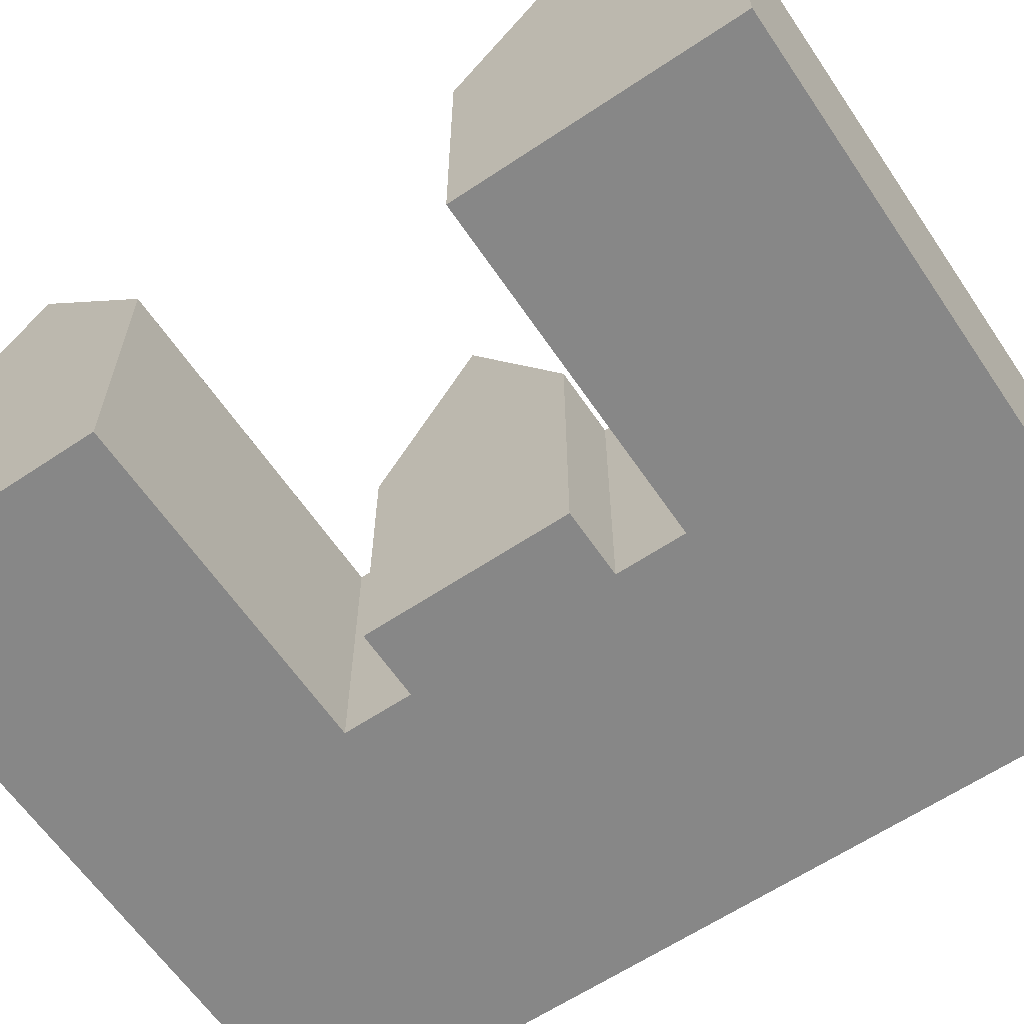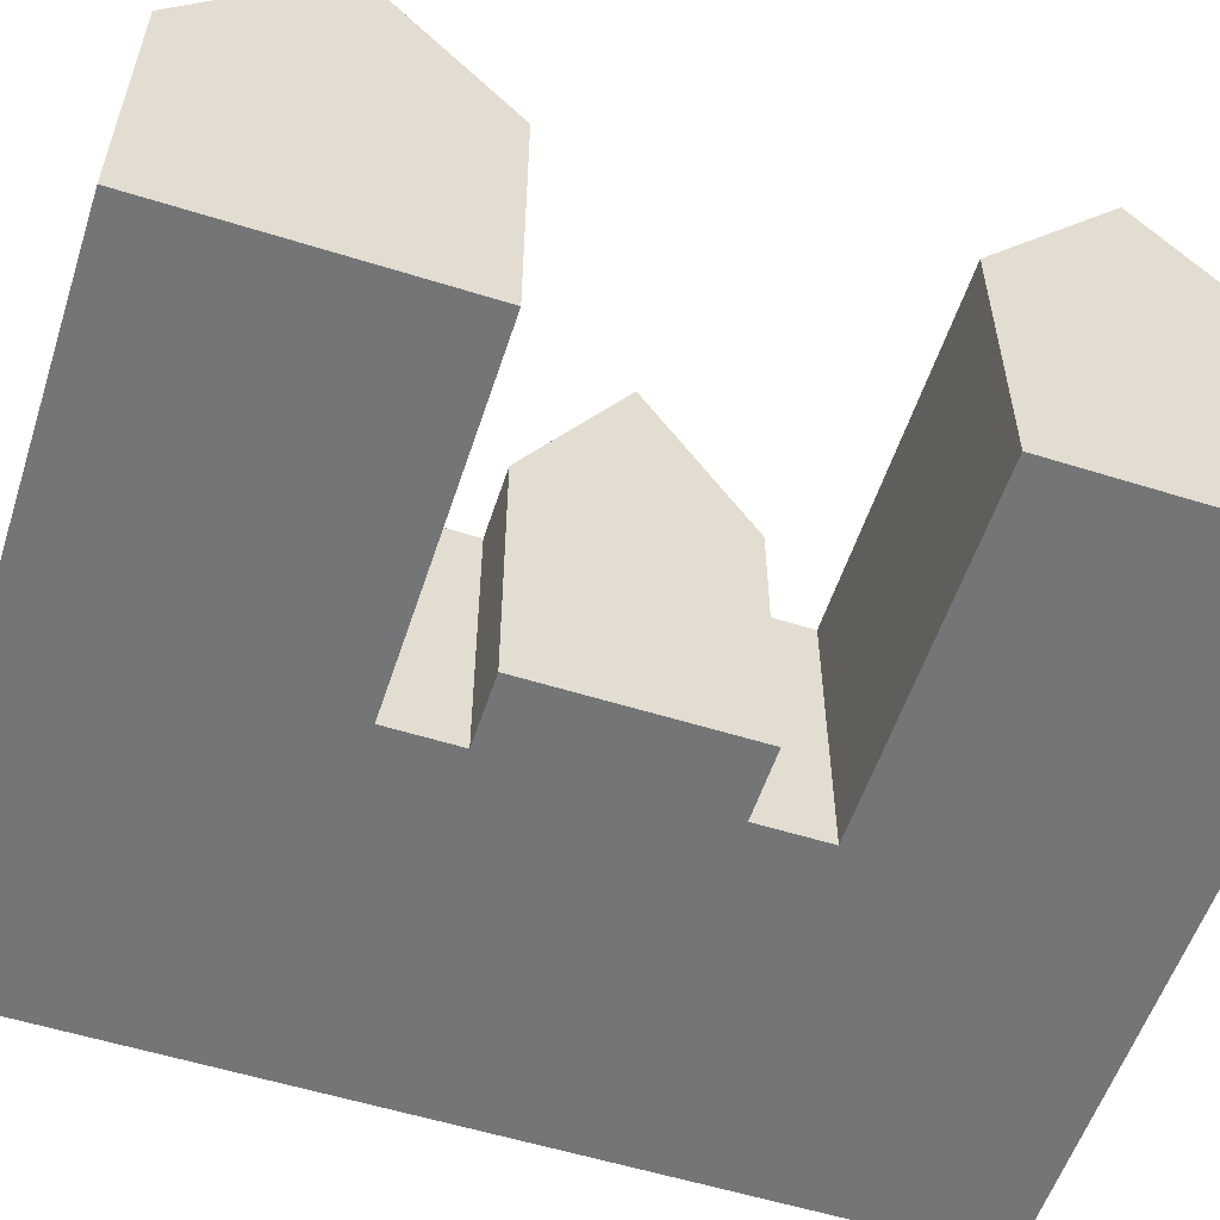
<metadata>
{"format":"obj","ext":"obj","renderer":"f3d","projection":"perspective","resolution":1024,"background":"white","views":[{"elev":-62.6,"azim":124.1,"up":"+Y"},{"elev":-56.4,"azim":71.9,"up":"+Y"}]}
</metadata>
<code>
o bottom_floor
v 20 0 8
v 20 0 6
v 18 0 24
v 20 0 10
v 20 0 24
v 18 0 22
v 20 0 22
v 18 0 8
v 16 0 6
v 18 0 6
v 16 0 10
v 18 0 10
v 16 0 8
v 16 0 22
v 14 0 6
v 14 0 24
v 14 0 10
v 16 0 24
v 14 0 8
v 14 0 22
v 12 0 10
v 12 0 8
v 12 0 16
v 10 0 24
v 12 0 24
v 10 0 22
v 12 0 22
v 10 0 8
v 8 0 6
v 8 0 26
v 8 0 10
v 10 0 10
v 8 0 12
v 10 0 12
v 10 0 14
v 10 0 18
v 8 0 16
v 10 0 16
v 10 0 20
v 8 0 18
v 8 0 22
v 8 0 24
v 6 0 8
v 8 0 8
v 6 0 10
v 6 0 14
v 8 0 14
v 8 0 20
v 6 0 20
v 4 0 8
v 4 0 6
v 6 0 6
v 4 0 26
v 6 0 26
v 4 0 24
v 6 0 24
v 4 0 10
v 6 0 12
v 4 0 12
v 4 0 16
v 4 0 14
v 6 0 18
v 6 0 16
v 4 0 18
v 4 0 22
v 4 0 20
v 6 0 22
v 18 0 28
v 20 0 28
v 20 0 26
v 16 0 26
v 18 0 26
v 14 0 26
v 14 0 28
v 12 0 26
v 12 0 28
v 10 0 26
v 6 0 28
v 20 0 30
v 18 0 30
v 16 0 28
v 16 0 30
v 12 0 30
v 14 0 30
v 10 0 30
v 10 0 28
v 8 0 30
v 8 0 28
v 4 0 30
v 6 0 30
v 4 0 28
v 12 0 14
v 20 0 10
v 12 0 20
v 12 0 18
v 18 0 4
v 20 0 4
v 12 0 6
v 10 0 6
v 4 0 4
v 14 0 4
v 16 0 4
v 12 0 4
v 10 0 4
v 8 0 4
v 6 0 4
v 4 0 8
v 4 0 10
v 4 0 14
v 4 0 20
v 2 0 8
v 2 0 6
v 4 0 6
v 2 0 26
v 4 0 26
v 2 0 24
v 4 0 24
v 2 0 10
v 4 0 12
v 2 0 12
v 2 0 16
v 2 0 14
v 4 0 18
v 4 0 16
v 2 0 18
v 2 0 22
v 2 0 20
v 4 0 22
v 4 0 28
v 2 0 30
v 4 0 30
v 2 0 28
v 2 0 4
v 4 0 4
v 2 0 8
v 2 0 10
v 2 0 14
v 2 0 20
v 0 0 8
v 0 0 6
v 2 0 6
v 0 0 26
v 2 0 26
v 0 0 24
v 2 0 24
v 0 0 10
v 2 0 12
v 0 0 12
v 0 0 16
v 0 0 14
v 2 0 18
v 2 0 16
v 0 0 18
v 0 0 22
v 0 0 20
v 2 0 22
v 2 0 28
v 0 0 30
v 2 0 30
v 0 0 28
v 0 0 4
v 2 0 4
v 20 0 12
v 18 0 10
v 16 0 12
v 18 0 12
v 16 0 10
v 14 0 12
v 14 0 10
v 12 0 12
v 12 0 10
v 10 0 10
v 10 0 12
f 23 35 38
f 1 10 8
f 70 3 72
f 4 8 12
f 5 6 3
f 8 9 13
f 72 18 71
f 12 13 11
f 3 14 18
f 13 15 19
f 71 16 73
f 11 19 17
f 18 20 16
f 19 98 22
f 73 25 75
f 17 22 21
f 16 27 25
f 22 99 28
f 75 24 77
f 21 28 32
f 95 38 36
f 25 26 24
f 28 29 44
f 77 42 30
f 32 44 31
f 34 31 33
f 35 33 47
f 38 47 37
f 36 37 40
f 39 40 48
f 26 48 41
f 24 41 42
f 44 52 43
f 30 56 54
f 31 43 45
f 33 45 58
f 47 58 46
f 37 46 63
f 40 63 62
f 48 62 49
f 41 49 67
f 42 67 56
f 43 51 50
f 54 55 53
f 45 50 57
f 58 57 59
f 46 59 61
f 63 61 60
f 62 60 64
f 49 64 66
f 67 66 65
f 56 65 55
f 69 72 68
f 68 71 81
f 81 73 74
f 74 75 76
f 76 77 86
f 86 30 88
f 88 54 78
f 78 53 91
f 79 68 80
f 80 81 82
f 82 74 84
f 84 76 83
f 83 86 85
f 85 88 87
f 87 78 90
f 90 91 89
f 163 164 166
f 94 36 39
f 2 96 10
f 10 102 9
f 9 101 15
f 15 103 98
f 98 104 99
f 99 105 29
f 29 106 52
f 52 100 51
f 107 112 111
f 115 116 114
f 108 111 118
f 119 118 120
f 109 120 122
f 124 122 121
f 123 121 125
f 110 125 127
f 128 127 126
f 117 126 116
f 129 114 132
f 131 132 130
f 113 133 112
f 135 140 139
f 143 144 142
f 136 139 146
f 147 146 148
f 137 148 150
f 152 150 149
f 151 149 153
f 138 153 155
f 156 155 154
f 145 154 144
f 157 142 160
f 159 160 158
f 141 161 140
f 166 167 165
f 165 169 168
f 168 171 170
f 170 172 173
f 23 92 35
f 1 2 10
f 70 5 3
f 4 1 8
f 5 7 6
f 8 10 9
f 72 3 18
f 12 8 13
f 3 6 14
f 13 9 15
f 71 18 16
f 11 13 19
f 18 14 20
f 19 15 98
f 73 16 25
f 17 19 22
f 16 20 27
f 22 98 99
f 75 25 24
f 21 22 28
f 95 23 38
f 25 27 26
f 28 99 29
f 77 24 42
f 32 28 44
f 34 32 31
f 35 34 33
f 38 35 47
f 36 38 37
f 39 36 40
f 26 39 48
f 24 26 41
f 44 29 52
f 30 42 56
f 31 44 43
f 33 31 45
f 47 33 58
f 37 47 46
f 40 37 63
f 48 40 62
f 41 48 49
f 42 41 67
f 43 52 51
f 54 56 55
f 45 43 50
f 58 45 57
f 46 58 59
f 63 46 61
f 62 63 60
f 49 62 64
f 67 49 66
f 56 67 65
f 69 70 72
f 68 72 71
f 81 71 73
f 74 73 75
f 76 75 77
f 86 77 30
f 88 30 54
f 78 54 53
f 79 69 68
f 80 68 81
f 82 81 74
f 84 74 76
f 83 76 86
f 85 86 88
f 87 88 78
f 90 78 91
f 163 93 164
f 94 95 36
f 2 97 96
f 10 96 102
f 9 102 101
f 15 101 103
f 98 103 104
f 99 104 105
f 29 105 106
f 52 106 100
f 107 113 112
f 115 117 116
f 108 107 111
f 119 108 118
f 109 119 120
f 124 109 122
f 123 124 121
f 110 123 125
f 128 110 127
f 117 128 126
f 129 115 114
f 131 129 132
f 113 134 133
f 135 141 140
f 143 145 144
f 136 135 139
f 147 136 146
f 137 147 148
f 152 137 150
f 151 152 149
f 138 151 153
f 156 138 155
f 145 156 154
f 157 143 142
f 159 157 160
f 141 162 161
f 166 164 167
f 165 167 169
f 168 169 171
f 170 171 172
o top_floor
v 20 8.001 8
v 20 8.001 6
v 18 8.001 24
v 20 8.001 10
v 20 8.001 24
v 18 8.001 22
v 20 8.001 22
v 18 8.001 8
v 16 8.001 6
v 18 8.001 6
v 16 8.001 10
v 18 8.001 10
v 16 8.001 8
v 16 8.001 22
v 14 8.001 6
v 14 8.001 24
v 14 8.001 10
v 16 8.001 24
v 14 8.001 8
v 14 8.001 22
v 12 8.001 10
v 12 8.001 8
v 12 8.001 16
v 10 8.001 24
v 12 8.001 24
v 10 8.001 22
v 12 8.001 22
v 10 8.001 8
v 8 8.001 6
v 8 8.001 26
v 8 8.001 10
v 10 8.001 10
v 8 8.001 12
v 10 8.001 12
v 10 8.001 14
v 10 8.001 18
v 8 8.001 16
v 10 8.001 16
v 10 8.001 20
v 8 8.001 18
v 8 8.001 22
v 8 8.001 24
v 6 8.001 8
v 8 8.001 8
v 6 8.001 10
v 6 8.001 14
v 8 8.001 14
v 8 8.001 20
v 6 8.001 20
v 4 8.001 8
v 4 8.001 6
v 6 8.001 6
v 4 8.001 26
v 6 8.001 26
v 4 8.001 24
v 6 8.001 24
v 4 8.001 10
v 6 8.001 12
v 4 8.001 12
v 4 8.001 16
v 4 8.001 14
v 6 8.001 18
v 6 8.001 16
v 4 8.001 18
v 4 8.001 22
v 4 8.001 20
v 6 8.001 22
v 18 8.001 28
v 20 8.001 28
v 20 8.001 26
v 16 8.001 26
v 18 8.001 26
v 14 8.001 26
v 14 8.001 28
v 12 8.001 26
v 12 8.001 28
v 10 8.001 26
v 6 8.001 28
v 20 8.001 30
v 18 8.001 30
v 16 8.001 28
v 16 8.001 30
v 12 8.001 30
v 14 8.001 30
v 10 8.001 30
v 10 8.001 28
v 8 8.001 30
v 8 8.001 28
v 4 8.001 30
v 6 8.001 30
v 4 8.001 28
v 12 8.001 14
v 12 8.001 20
v 12 8.001 18
v 18 8.001 4
v 20 8.001 4
v 12 8.001 6
v 10 8.001 6
v 4 8.001 4
v 14 8.001 4
v 16 8.001 4
v 12 8.001 4
v 10 8.001 4
v 8 8.001 4
v 6 8.001 4
v 4 8.001 8
v 4 8.001 10
v 4 8.001 14
v 4 8.001 20
v 2 8.001 8
v 2 8.001 6
v 4 8.001 6
v 2 8.001 26
v 4 8.001 26
v 2 8.001 24
v 4 8.001 24
v 2 8.001 10
v 4 8.001 12
v 2 8.001 12
v 2 8.001 16
v 2 8.001 14
v 4 8.001 18
v 4 8.001 16
v 2 8.001 18
v 2 8.001 22
v 2 8.001 20
v 4 8.001 22
v 4 8.001 28
v 2 8.001 30
v 4 8.001 30
v 2 8.001 28
v 2 8.001 4
v 4 8.001 4
v 2 8.001 8
v 2 8.001 10
v 2 8.001 14
v 2 8.001 20
v 0 8.001 8
v 0 8.001 6
v 2 8.001 6
v 0 8.001 26
v 2 8.001 26
v 0 8.001 24
v 2 8.001 24
v 0 8.001 10
v 2 8.001 12
v 0 8.001 12
v 0 8.001 16
v 0 8.001 14
v 2 8.001 18
v 2 8.001 16
v 0 8.001 18
v 0 8.001 22
v 0 8.001 20
v 2 8.001 22
v 2 8.001 28
v 0 8.001 30
v 2 8.001 30
v 0 8.001 28
v 0 8.001 4
v 2 8.001 4
f 208 196 211
f 183 174 181
f 176 243 245
f 181 177 185
f 179 178 176
f 182 181 186
f 191 245 244
f 186 185 184
f 187 176 191
f 188 186 192
f 189 244 246
f 192 184 190
f 193 191 189
f 270 192 195
f 198 246 248
f 195 190 194
f 200 189 198
f 271 195 201
f 197 248 250
f 201 194 205
f 211 267 209
f 199 198 197
f 202 201 217
f 215 250 203
f 217 205 204
f 204 207 206
f 206 208 220
f 220 211 210
f 210 209 213
f 213 212 221
f 221 199 214
f 214 197 215
f 225 217 216
f 229 203 227
f 216 204 218
f 218 206 231
f 231 220 219
f 219 210 236
f 236 213 235
f 235 221 222
f 222 214 240
f 240 215 229
f 224 216 223
f 228 227 226
f 223 218 230
f 230 231 232
f 232 219 234
f 234 236 233
f 233 235 237
f 237 222 239
f 239 240 238
f 238 229 228
f 245 242 241
f 244 241 254
f 246 254 247
f 248 247 249
f 250 249 259
f 203 259 261
f 227 261 251
f 226 251 264
f 241 252 253
f 254 253 255
f 247 255 257
f 249 257 256
f 259 256 258
f 261 258 260
f 251 260 263
f 264 263 262
f 209 266 212
f 268 175 183
f 274 183 182
f 273 182 188
f 275 188 270
f 276 270 271
f 277 271 202
f 278 202 225
f 272 225 224
f 284 279 283
f 288 287 286
f 283 280 290
f 290 291 292
f 292 281 294
f 294 296 293
f 293 295 297
f 297 282 299
f 299 300 298
f 298 289 288
f 286 301 304
f 304 303 302
f 305 285 284
f 312 307 311
f 316 315 314
f 311 308 318
f 318 319 320
f 320 309 322
f 322 324 321
f 321 323 325
f 325 310 327
f 327 328 326
f 326 317 316
f 314 329 332
f 332 331 330
f 333 313 312
f 208 265 196
f 183 175 174
f 176 178 243
f 181 174 177
f 179 180 178
f 182 183 181
f 191 176 245
f 186 181 185
f 187 179 176
f 188 182 186
f 189 191 244
f 192 186 184
f 193 187 191
f 270 188 192
f 198 189 246
f 195 192 190
f 200 193 189
f 271 270 195
f 197 198 248
f 201 195 194
f 211 196 267
f 199 200 198
f 202 271 201
f 215 197 250
f 217 201 205
f 204 205 207
f 206 207 208
f 220 208 211
f 210 211 209
f 213 209 212
f 221 212 199
f 214 199 197
f 225 202 217
f 229 215 203
f 216 217 204
f 218 204 206
f 231 206 220
f 219 220 210
f 236 210 213
f 235 213 221
f 222 221 214
f 240 214 215
f 224 225 216
f 228 229 227
f 223 216 218
f 230 218 231
f 232 231 219
f 234 219 236
f 233 236 235
f 237 235 222
f 239 222 240
f 238 240 229
f 245 243 242
f 244 245 241
f 246 244 254
f 248 246 247
f 250 248 249
f 203 250 259
f 227 203 261
f 226 227 251
f 241 242 252
f 254 241 253
f 247 254 255
f 249 247 257
f 259 249 256
f 261 259 258
f 251 261 260
f 264 251 263
f 209 267 266
f 268 269 175
f 274 268 183
f 273 274 182
f 275 273 188
f 276 275 270
f 277 276 271
f 278 277 202
f 272 278 225
f 284 285 279
f 288 289 287
f 283 279 280
f 290 280 291
f 292 291 281
f 294 281 296
f 293 296 295
f 297 295 282
f 299 282 300
f 298 300 289
f 286 287 301
f 304 301 303
f 305 306 285
f 312 313 307
f 316 317 315
f 311 307 308
f 318 308 319
f 320 319 309
f 322 309 324
f 321 324 323
f 325 323 310
f 327 310 328
f 326 328 317
f 314 315 329
f 332 329 331
f 333 334 313
o middle_floor
v 20 4.006 8
v 20 4.006 6
v 18 4.006 24
v 20 4.006 10
v 20 4.006 24
v 18 4.006 22
v 20 4.006 22
v 18 4.006 8
v 16 4.006 6
v 18 4.006 6
v 16 4.006 10
v 18 4.006 10
v 16 4.006 8
v 16 4.006 22
v 14 4.006 6
v 14 4.006 24
v 14 4.006 10
v 16 4.006 24
v 14 4.006 8
v 14 4.006 22
v 12 4.006 10
v 12 4.006 8
v 10 4.006 24
v 12 4.006 24
v 10 4.006 22
v 12 4.006 22
v 10 4.006 8
v 8 4.006 6
v 8 4.006 26
v 8 4.006 10
v 10 4.006 10
v 8 4.006 22
v 8 4.006 24
v 6 4.006 8
v 8 4.006 8
v 6 4.006 10
v 4 4.006 8
v 4 4.006 6
v 6 4.006 6
v 4 4.006 26
v 6 4.006 26
v 4 4.006 24
v 6 4.006 24
v 4 4.006 10
v 4 4.006 22
v 6 4.006 22
v 18 4.006 28
v 20 4.006 28
v 20 4.006 26
v 16 4.006 26
v 18 4.006 26
v 14 4.006 26
v 14 4.006 28
v 12 4.006 26
v 12 4.006 28
v 10 4.006 26
v 6 4.006 28
v 20 4.006 30
v 18 4.006 30
v 16 4.006 28
v 16 4.006 30
v 12 4.006 30
v 14 4.006 30
v 10 4.006 30
v 10 4.006 28
v 8 4.006 30
v 8 4.006 28
v 4 4.006 30
v 6 4.006 30
v 4 4.006 28
v 18 4.006 4
v 20 4.006 4
v 12 4.006 6
v 10 4.006 6
v 4 4.006 4
v 14 4.006 4
v 16 4.006 4
v 12 4.006 4
v 10 4.006 4
v 8 4.006 4
v 6 4.006 4
v 4 4.006 8
v 4 4.006 10
v 2 4.006 8
v 2 4.006 6
v 4 4.006 6
v 2 4.006 26
v 4 4.006 26
v 2 4.006 24
v 4 4.006 24
v 2 4.006 10
v 2 4.006 22
v 4 4.006 22
v 4 4.006 28
v 2 4.006 30
v 4 4.006 30
v 2 4.006 28
v 2 4.006 4
v 4 4.006 4
v 2 4.006 8
v 2 4.006 10
v 0 4.006 8
v 0 4.006 6
v 2 4.006 6
v 0 4.006 26
v 2 4.006 26
v 0 4.006 24
v 2 4.006 24
v 0 4.006 10
v 0 4.006 22
v 2 4.006 22
v 2 4.006 28
v 0 4.006 30
v 2 4.006 30
v 0 4.006 28
v 0 4.006 4
v 2 4.006 4
v 20 4.006 10
v 20 4.006 12
v 18 4.006 10
v 16 4.006 12
v 18 4.006 12
v 16 4.006 10
v 14 4.006 12
v 14 4.006 10
v 12 4.006 12
v 12 4.006 10
v 10 4.006 10
v 8 4.006 12
v 10 4.006 12
v 6 4.006 10
v 8 4.006 10
v 6 4.006 12
v 4 4.006 10
v 4 4.006 12
v 4 4.006 10
v 4 4.006 12
v 2 4.006 10
v 2 4.006 12
v 2 4.006 10
v 2 4.006 12
v 0 4.006 10
v 0 4.006 12
f 344 335 342
f 337 383 385
f 342 338 346
f 340 339 337
f 343 342 347
f 352 385 384
f 347 346 345
f 348 337 352
f 349 347 353
f 350 384 386
f 353 345 351
f 354 352 350
f 407 353 356
f 358 386 388
f 356 351 355
f 360 350 358
f 408 356 361
f 357 388 390
f 361 355 365
f 359 358 357
f 362 361 369
f 367 390 363
f 369 365 364
f 366 357 367
f 373 369 368
f 377 363 375
f 368 364 370
f 380 367 377
f 372 368 371
f 376 375 374
f 371 370 378
f 379 377 376
f 385 382 381
f 384 381 394
f 386 394 387
f 388 387 389
f 390 389 399
f 363 399 401
f 375 401 391
f 374 391 404
f 381 392 393
f 394 393 395
f 387 395 397
f 389 397 396
f 399 396 398
f 401 398 400
f 391 400 403
f 404 403 402
f 405 336 344
f 411 344 343
f 410 343 349
f 412 349 407
f 413 407 408
f 414 408 362
f 415 362 373
f 409 373 372
f 419 416 418
f 423 422 421
f 418 417 425
f 426 424 423
f 421 428 431
f 431 430 429
f 432 420 419
f 437 434 436
f 441 440 439
f 436 435 443
f 444 442 441
f 439 446 449
f 449 448 447
f 450 438 437
f 454 453 456
f 457 456 455
f 459 455 458
f 461 458 460
f 462 460 464
f 466 464 463
f 465 463 467
f 468 467 469
f 472 471 473
f 476 475 477
f 344 336 335
f 337 339 383
f 342 335 338
f 340 341 339
f 343 344 342
f 352 337 385
f 347 342 346
f 348 340 337
f 349 343 347
f 350 352 384
f 353 347 345
f 354 348 352
f 407 349 353
f 358 350 386
f 356 353 351
f 360 354 350
f 408 407 356
f 357 358 388
f 361 356 355
f 359 360 358
f 362 408 361
f 367 357 390
f 369 361 365
f 366 359 357
f 373 362 369
f 377 367 363
f 368 369 364
f 380 366 367
f 372 373 368
f 376 377 375
f 371 368 370
f 379 380 377
f 385 383 382
f 384 385 381
f 386 384 394
f 388 386 387
f 390 388 389
f 363 390 399
f 375 363 401
f 374 375 391
f 381 382 392
f 394 381 393
f 387 394 395
f 389 387 397
f 399 389 396
f 401 399 398
f 391 401 400
f 404 391 403
f 405 406 336
f 411 405 344
f 410 411 343
f 412 410 349
f 413 412 407
f 414 413 408
f 415 414 362
f 409 415 373
f 419 420 416
f 423 424 422
f 418 416 417
f 426 427 424
f 421 422 428
f 431 428 430
f 432 433 420
f 437 438 434
f 441 442 440
f 436 434 435
f 444 445 442
f 439 440 446
f 449 446 448
f 450 451 438
f 454 452 453
f 457 454 456
f 459 457 455
f 461 459 458
f 462 461 460
f 466 462 464
f 465 466 463
f 468 465 467
f 472 470 471
f 476 474 475
o wall_a
v 10 0 10
v 10 0 12
v 10 0 8
v 10 0 6
v 10 0 4
v 10 4 10
v 10 4 12
v 10 4 8
v 10 4 6
v 10 4 4
v 10 0 10
v 10 0 12
v 10 0 8
v 10 0 6
v 10 0 4
v 10 4 10
v 10 4 12
v 10 4 8
v 10 4 6
v 10 4 4
f 479 483 478
f 481 487 482
f 480 486 481
f 478 485 480
f 493 489 488
f 497 491 492
f 496 490 491
f 495 488 490
f 479 484 483
f 481 486 487
f 480 485 486
f 478 483 485
f 493 494 489
f 497 496 491
f 496 495 490
f 495 493 488
o wall_b
v 8 0 12
v 10 0 12
v 6 0 12
v 4 0 12
v 4 0 12
v 2 0 12
v 2 0 12
v 0 0 12
v 8 4 12
v 10 4 12
v 6 4 12
v 4 4 12
v 4 4 12
v 2 4 12
v 2 4 12
v 0 4 12
v 8 0 12
v 10 0 12
v 6 0 12
v 4 0 12
v 4 0 12
v 2 0 12
v 2 0 12
v 0 0 12
v 8 4 12
v 10 4 12
v 6 4 12
v 4 4 12
v 4 4 12
v 2 4 12
v 2 4 12
v 0 4 12
f 499 506 498
f 502 511 503
f 498 508 500
f 500 509 501
f 504 513 505
f 522 515 514
f 527 518 519
f 524 514 516
f 525 516 517
f 529 520 521
f 499 507 506
f 502 510 511
f 498 506 508
f 500 508 509
f 504 512 513
f 522 523 515
f 527 526 518
f 524 522 514
f 525 524 516
f 529 528 520
o wall_c
v 10 0 22
v 8 0 22
v 6 0 22
v 4 0 22
v 4 0 22
v 2 0 22
v 2 0 22
v 0 0 22
v 10 4 22
v 8 4 22
v 6 4 22
v 4 4 22
v 4 4 22
v 2 4 22
v 2 4 22
v 0 4 22
v 10 0 22
v 8 0 22
v 6 0 22
v 4 0 22
v 4 0 22
v 2 0 22
v 2 0 22
v 0 0 22
v 10 4 22
v 8 4 22
v 6 4 22
v 4 4 22
v 4 4 22
v 2 4 22
v 2 4 22
v 0 4 22
f 534 543 535
f 531 540 532
f 530 539 531
f 532 541 533
f 536 545 537
f 559 550 551
f 556 547 548
f 555 546 547
f 557 548 549
f 561 552 553
f 534 542 543
f 531 539 540
f 530 538 539
f 532 540 541
f 536 544 545
f 559 558 550
f 556 555 547
f 555 554 546
f 557 556 548
f 561 560 552
o wall_d
v 10 0 24
v 10 0 22
v 10 0 26
v 10 0 30
v 10 0 28
v 10 4 24
v 10 4 22
v 10 4 26
v 10 4 30
v 10 4 28
v 10 0 24
v 10 0 22
v 10 0 26
v 10 0 30
v 10 0 28
v 10 4 24
v 10 4 22
v 10 4 26
v 10 4 30
v 10 4 28
f 566 569 564
f 564 567 562
f 562 568 563
f 565 571 566
f 579 576 574
f 577 574 572
f 578 572 573
f 581 575 576
f 566 571 569
f 564 569 567
f 562 567 568
f 565 570 571
f 579 581 576
f 577 579 574
f 578 577 572
f 581 580 575
o wall_c.001
v 10 4 22
v 8 4 22
v 6 4 22
v 4 4 22
v 4 4 22
v 2 4 22
v 2 4 22
v 0 4 22
v 10 8 22
v 8 8 22
v 6 8 22
v 4 8 22
v 4 8 22
v 2 8 22
v 2 8 22
v 0 8 22
v 10 4 22
v 8 4 22
v 6 4 22
v 4 4 22
v 4 4 22
v 2 4 22
v 2 4 22
v 0 4 22
v 10 8 22
v 8 8 22
v 6 8 22
v 4 8 22
v 4 8 22
v 2 8 22
v 2 8 22
v 0 8 22
f 586 595 587
f 583 592 584
f 582 591 583
f 584 593 585
f 588 597 589
f 611 602 603
f 608 599 600
f 607 598 599
f 609 600 601
f 613 604 605
f 586 594 595
f 583 591 592
f 582 590 591
f 584 592 593
f 588 596 597
f 611 610 602
f 608 607 599
f 607 606 598
f 609 608 600
f 613 612 604
o wall_b.001
v 8 4 12
v 10 4 12
v 6 4 12
v 4 4 12
v 4 4 12
v 2 4 12
v 2 4 12
v 0 4 12
v 8 8 12
v 10 8 12
v 6 8 12
v 4 8 12
v 4 8 12
v 2 8 12
v 2 8 12
v 0 8 12
v 8 4 12
v 10 4 12
v 6 4 12
v 4 4 12
v 4 4 12
v 2 4 12
v 2 4 12
v 0 4 12
v 8 8 12
v 10 8 12
v 6 8 12
v 4 8 12
v 4 8 12
v 2 8 12
v 2 8 12
v 0 8 12
f 615 622 614
f 618 627 619
f 614 624 616
f 616 625 617
f 620 629 621
f 638 631 630
f 643 634 635
f 640 630 632
f 641 632 633
f 645 636 637
f 615 623 622
f 618 626 627
f 614 622 624
f 616 624 625
f 620 628 629
f 638 639 631
f 643 642 634
f 640 638 630
f 641 640 632
f 645 644 636
o Plane.004
v 20 0 12
v 20 0 22
v 10 0 22
v 10 0 12
v 10 0 14
v 10 0 20
v 20 0 30
v 4 0 30
v 12 0 14
v 12 0 20
v 20 0 4
v 4 0 4
v 20 8 12
v 20 8 22
v 10 8 22
v 10 8 12
v 10 8 14
v 10 8 20
v 20 8 30
v 4 8 30
v 12 8 14
v 12 8 20
v 20 8 4
v 4 8 4
v 20 8 22
v 4 8 22
v 20 13 26
v 4 13 26
v 20 13 8
v 4 13 8
v 20 8 12
v 4 8 12
v 4 8 20
v 12 8 20
v 4 8 14
v 12 8 14
v 4 13 17
v 12 13 17
v 10 8 30
v 10 8 4
v 7 12 26
v 7 12 8
v 0 0 30
v 0 0 4
v 0 8 30
v 0 8 4
f 651 667 655
f 688 665 653
f 648 663 651
f 661 646 649
f 665 652 653
f 647 660 648
f 646 668 656
f 666 650 654
f 664 647 652
f 656 669 657
f 662 649 650
f 676 675 674
f 669 674 668
f 672 671 670
f 665 672 664
f 679 682 678
f 682 681 680
f 672 670 664
f 674 668 676
f 673 665 671
f 682 678 680
f 675 677 669
f 686 685 684
f 669 686 665
f 683 681 679
f 666 655 667
f 691 688 689
f 691 657 669
f 651 663 667
f 688 690 665
f 648 660 663
f 661 658 646
f 665 664 652
f 647 659 660
f 646 658 668
f 666 662 650
f 664 659 647
f 656 668 669
f 662 661 649
f 676 677 675
f 669 675 674
f 672 673 671
f 665 673 672
f 679 683 682
f 682 683 681
f 686 687 685
f 669 687 686
f 666 654 655
f 691 690 688
f 691 689 657

</code>
